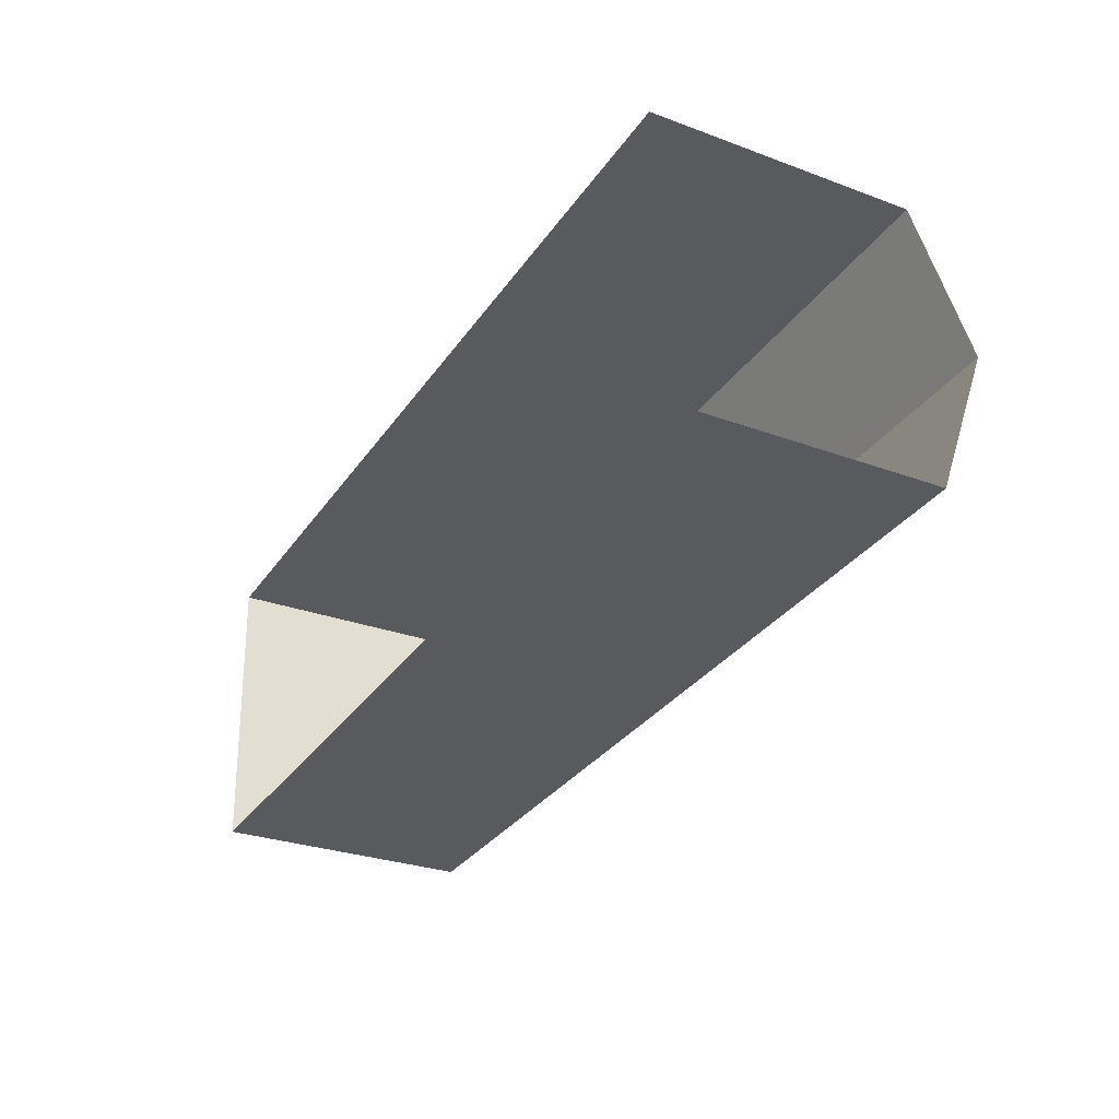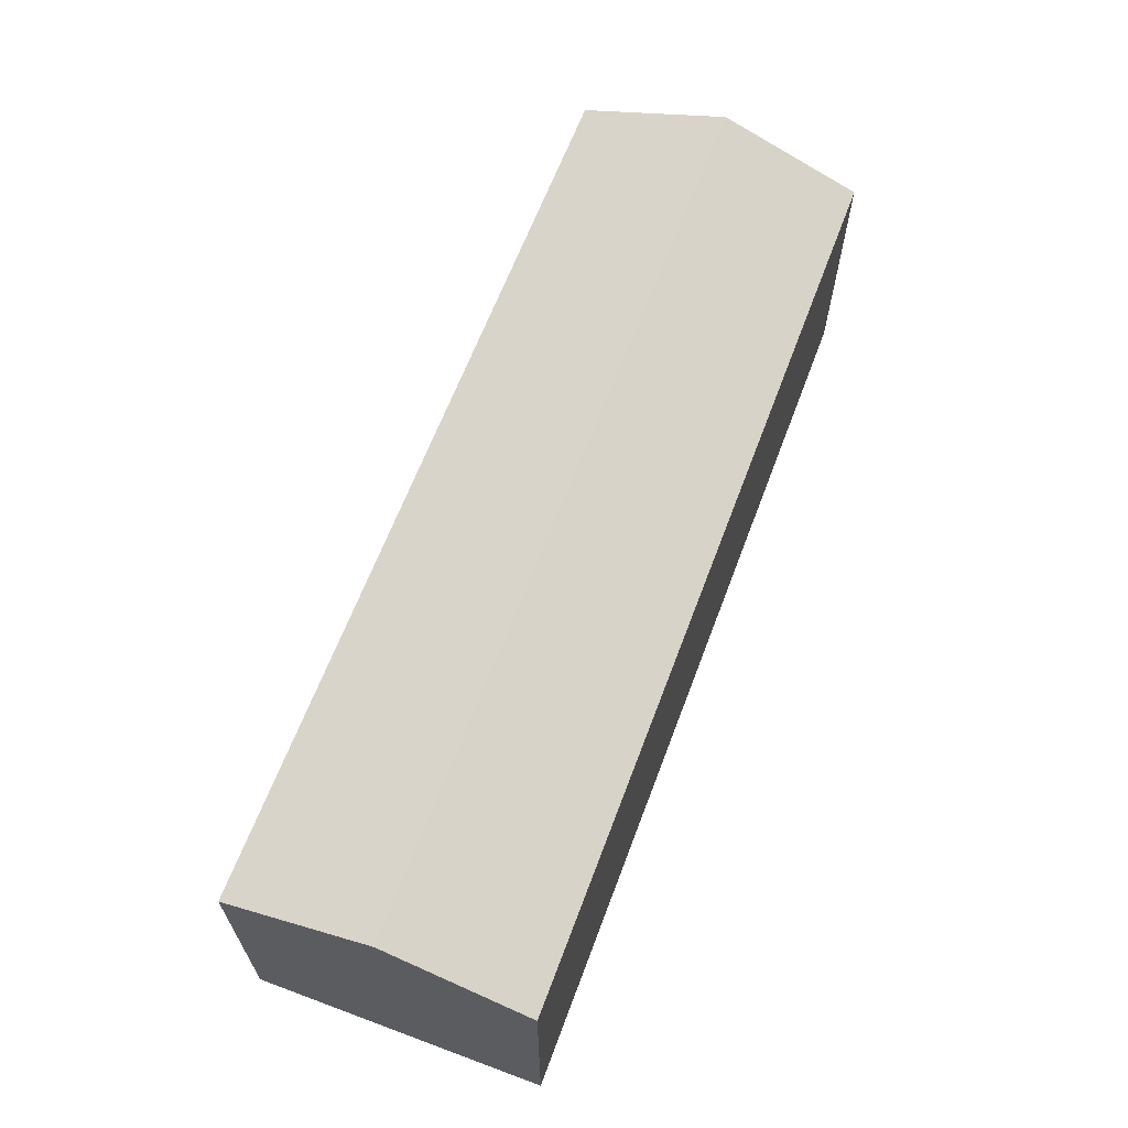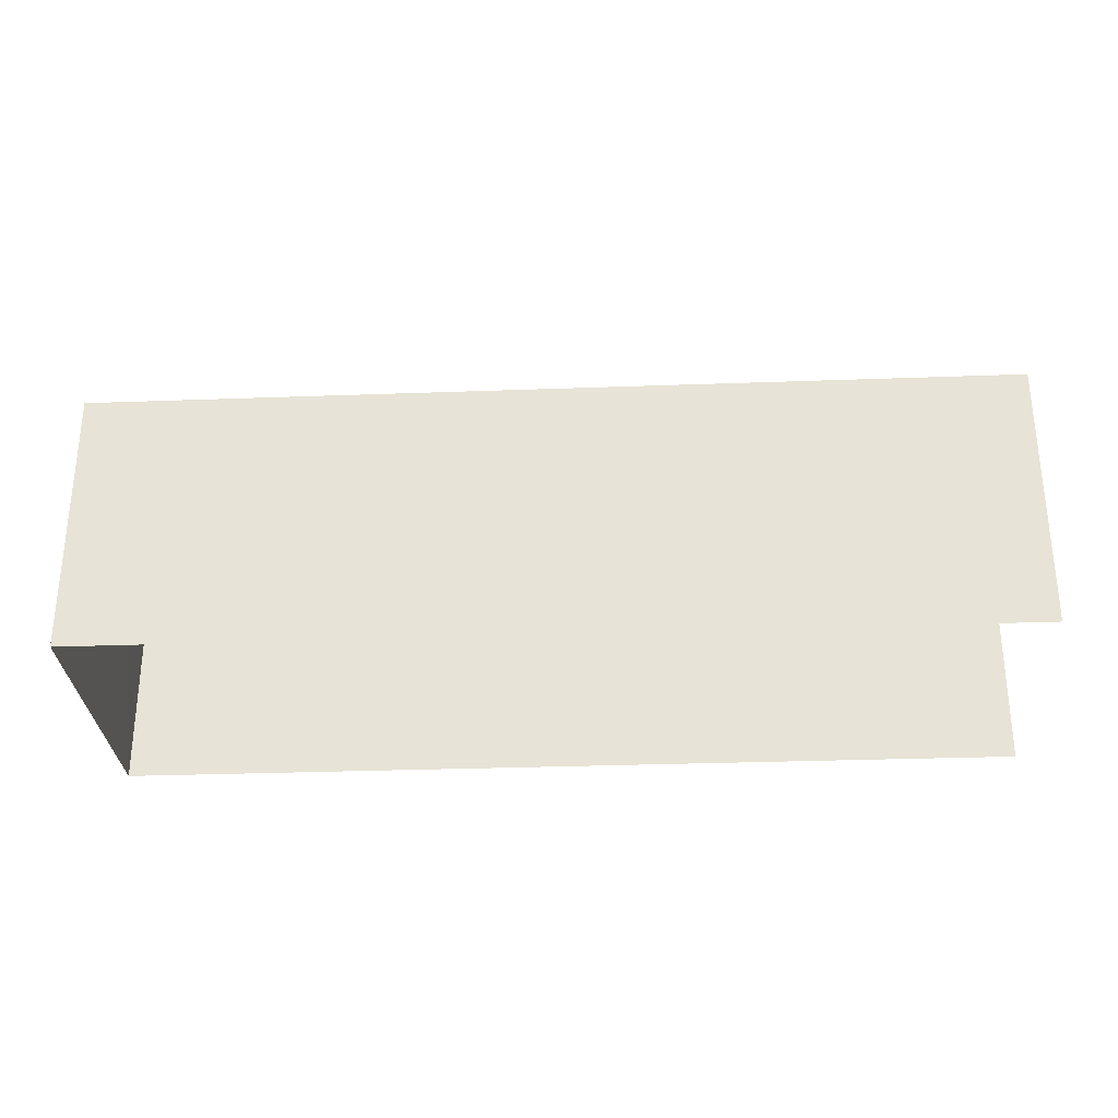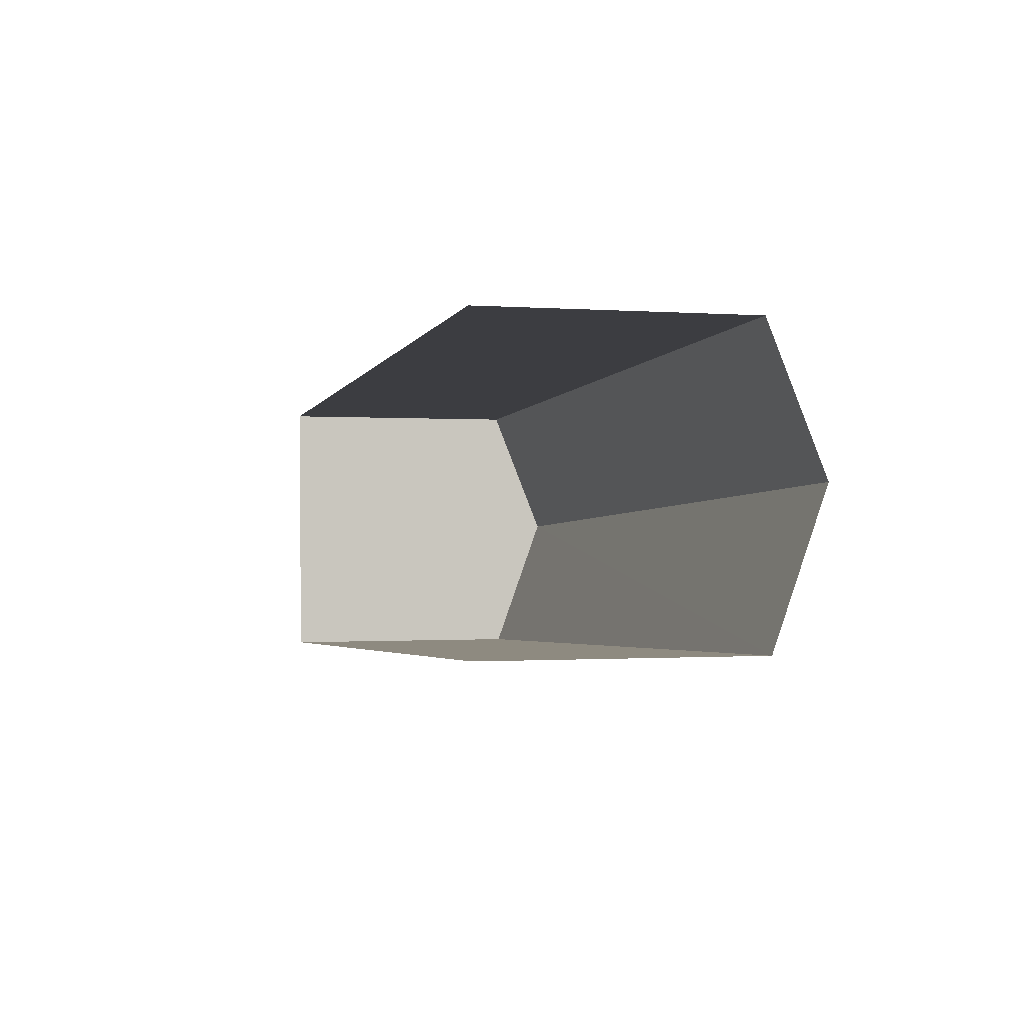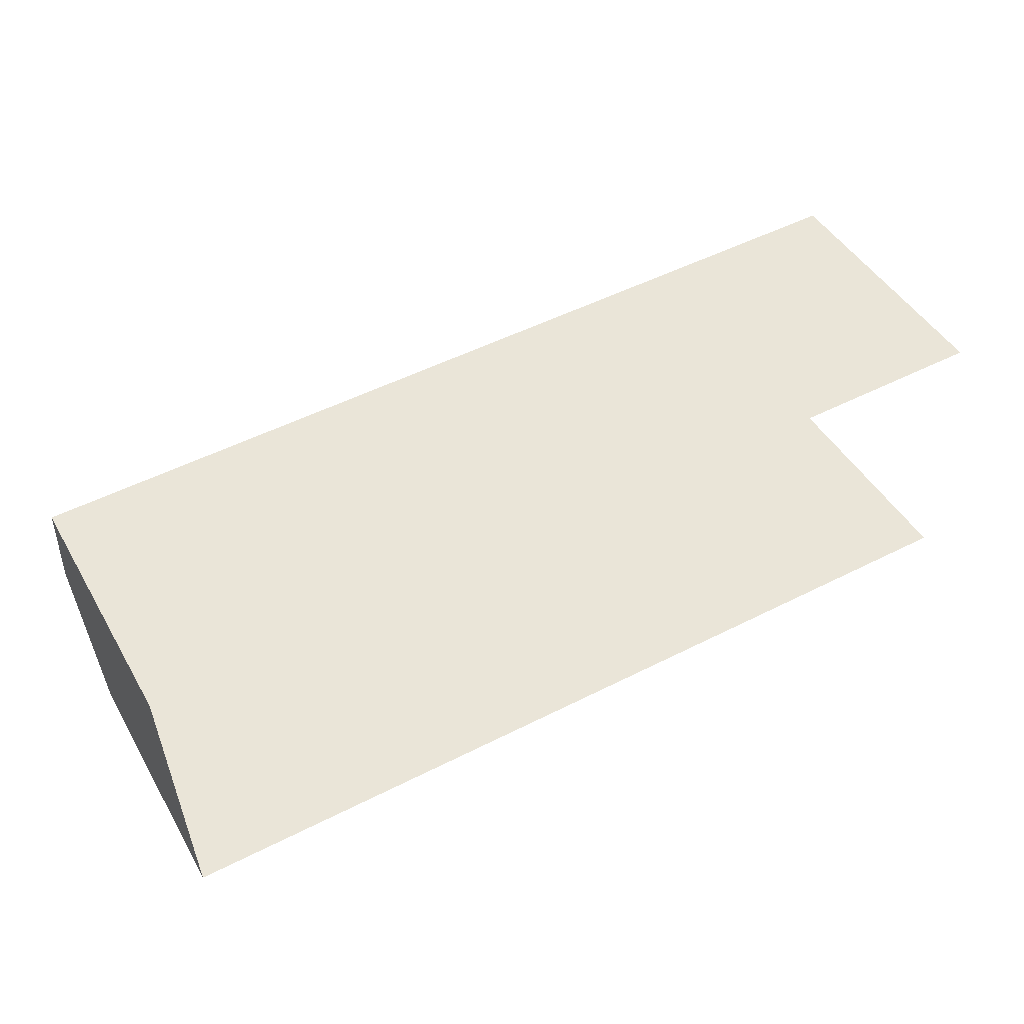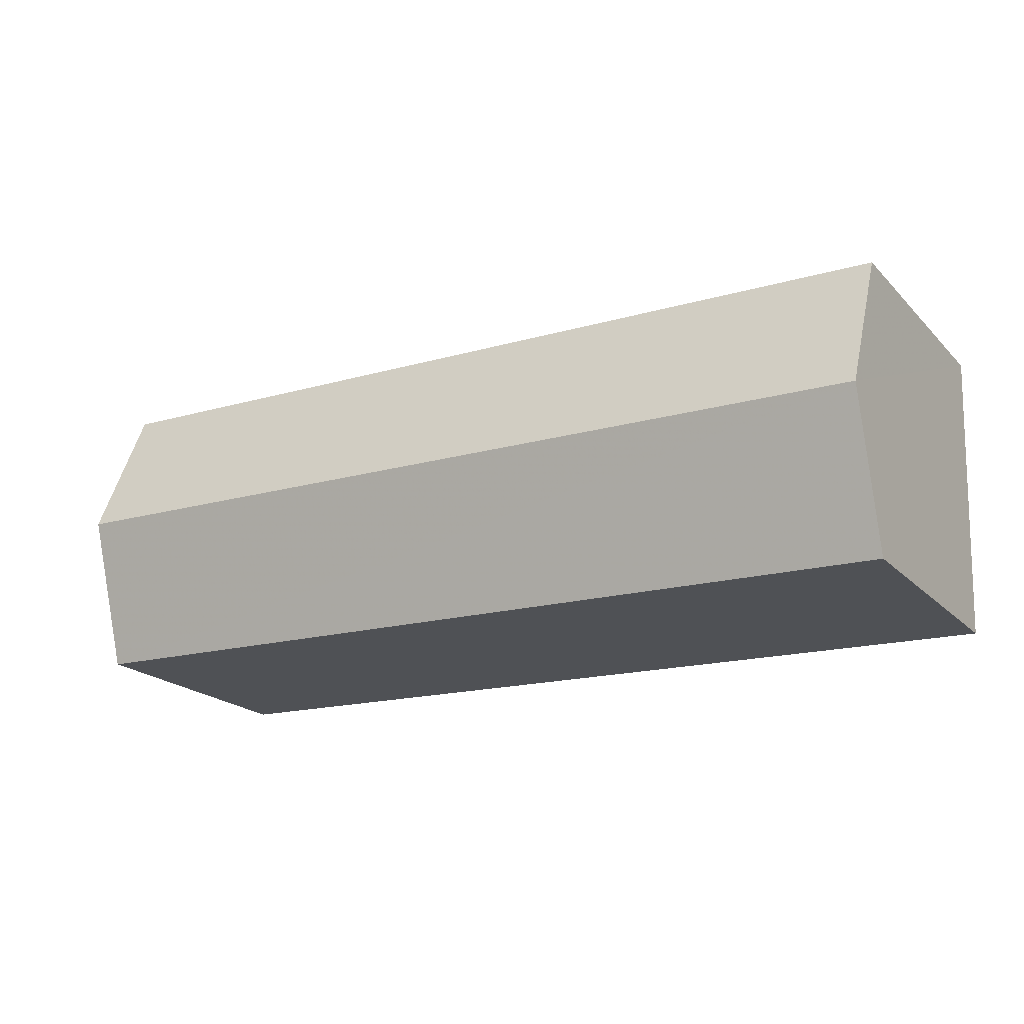
<metadata>
{"format":"obj","ext":"obj","renderer":"f3d","projection":"perspective","resolution":1024,"background":"white","views":[{"elev":-28.8,"azim":-118.8,"up":"+Y"},{"elev":64.2,"azim":108.3,"up":"+Z"},{"elev":-29.5,"azim":-179.2,"up":"+Z"},{"elev":-0.6,"azim":-105.4,"up":"+Y"},{"elev":46.7,"azim":151.3,"up":"+Y"},{"elev":-20.8,"azim":31.0,"up":"+Y"}]}
</metadata>
<code>
v -3.722e+05 -1.044e+05 29.4
v -3.722e+05 -1.044e+05 29.4
v -3.722e+05 -1.044e+05 29.4
v -3.722e+05 -1.044e+05 29.4
v -3.722e+05 -1.044e+05 35.33
v -3.722e+05 -1.044e+05 35.33
v -3.722e+05 -1.044e+05 36.58
v -3.722e+05 -1.044e+05 36.58
v -3.722e+05 -1.044e+05 35.33
v -3.722e+05 -1.044e+05 35.33
f 1 2 3
f 1 4 2
f 10 2 8
f 2 4 8
f 4 5 8
f 5 6 7
f 8 5 7
f 9 10 8
f 7 9 8
f 5 4 1
f 6 5 1
f 9 3 2
f 10 9 2
f 6 1 7
f 1 3 7
f 3 9 7

</code>
